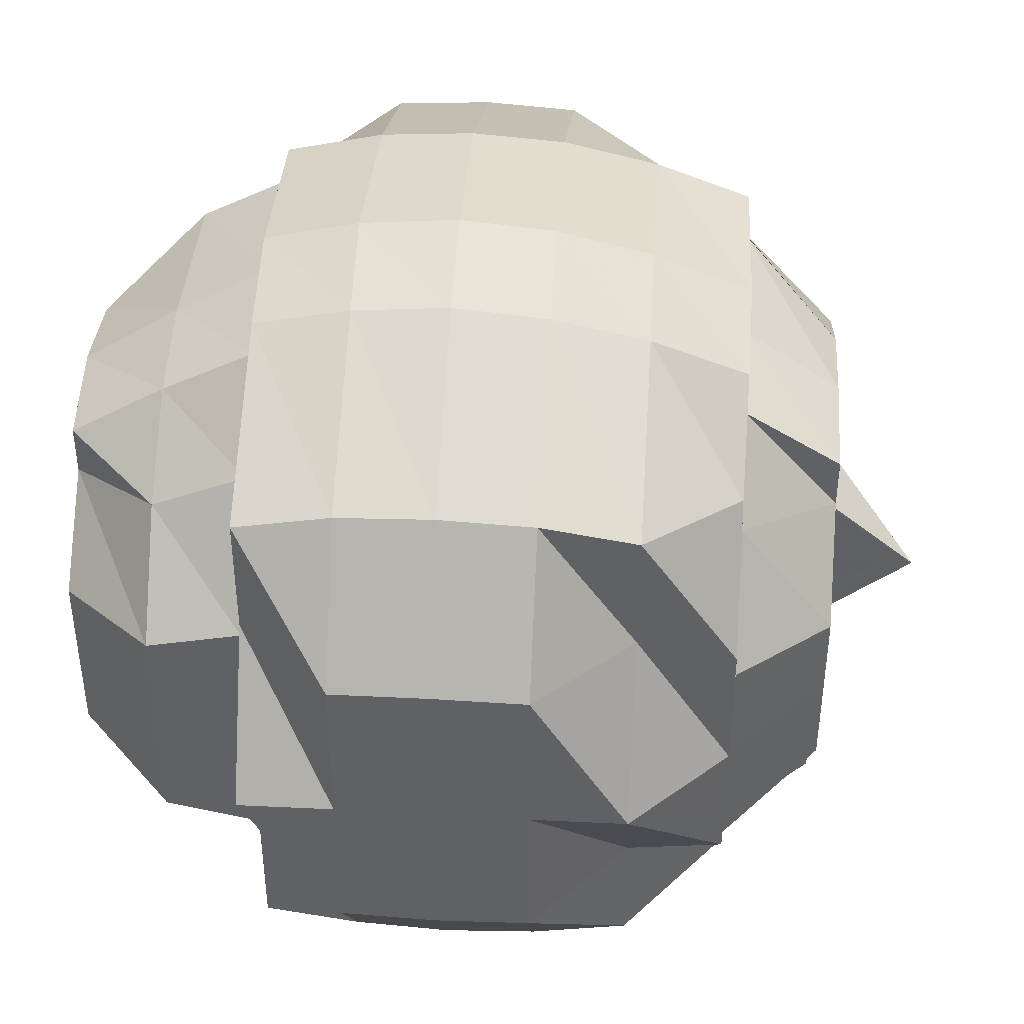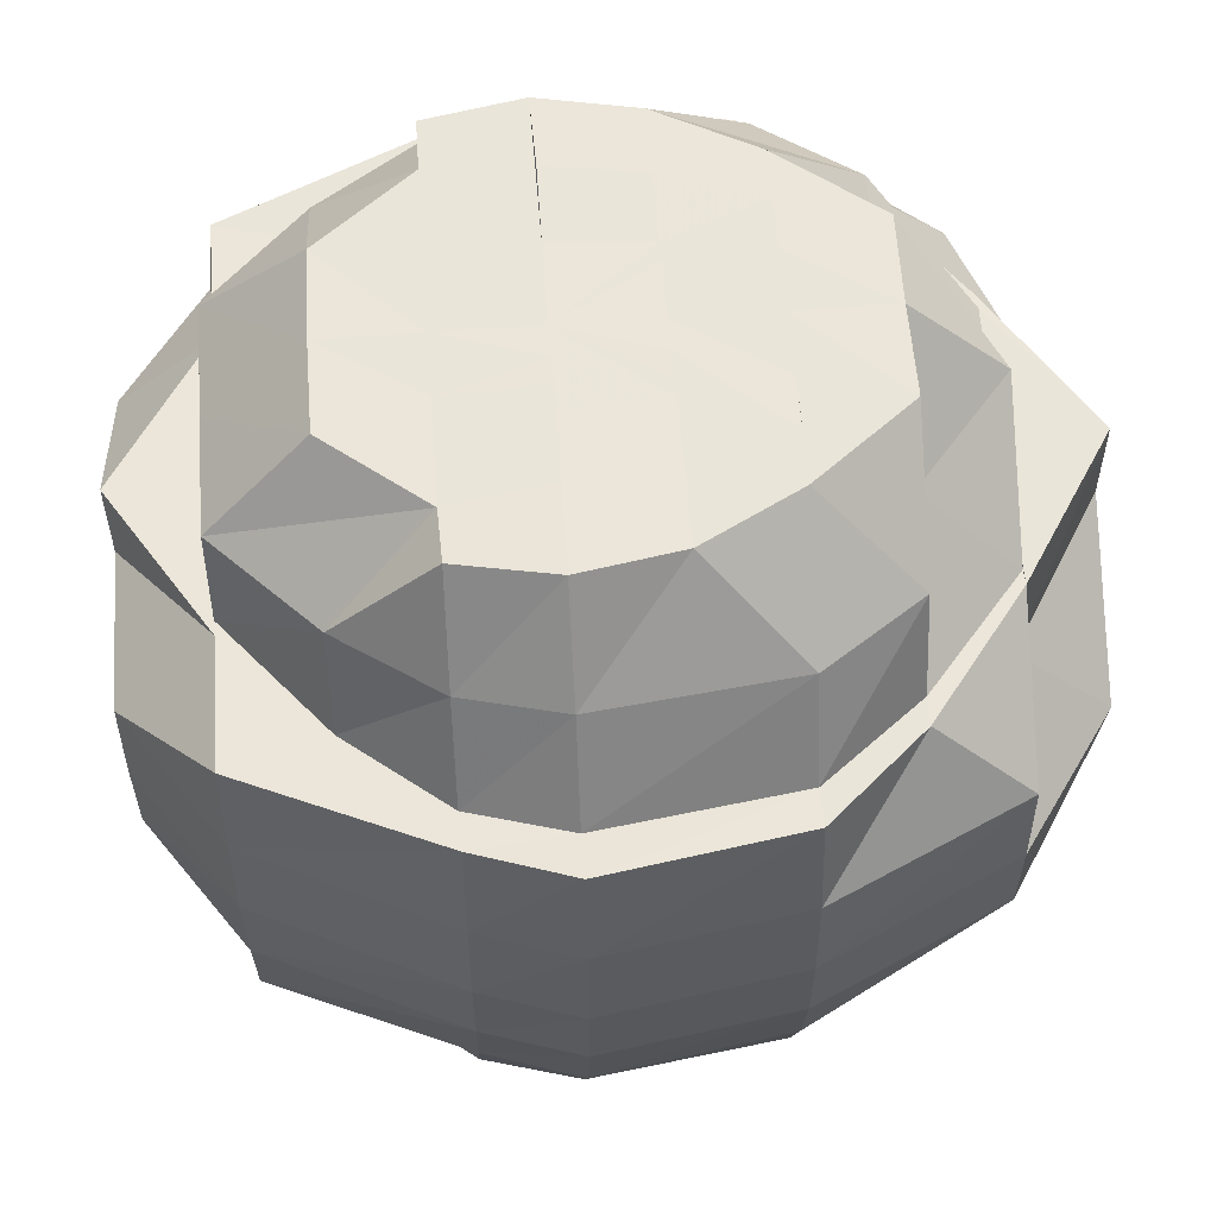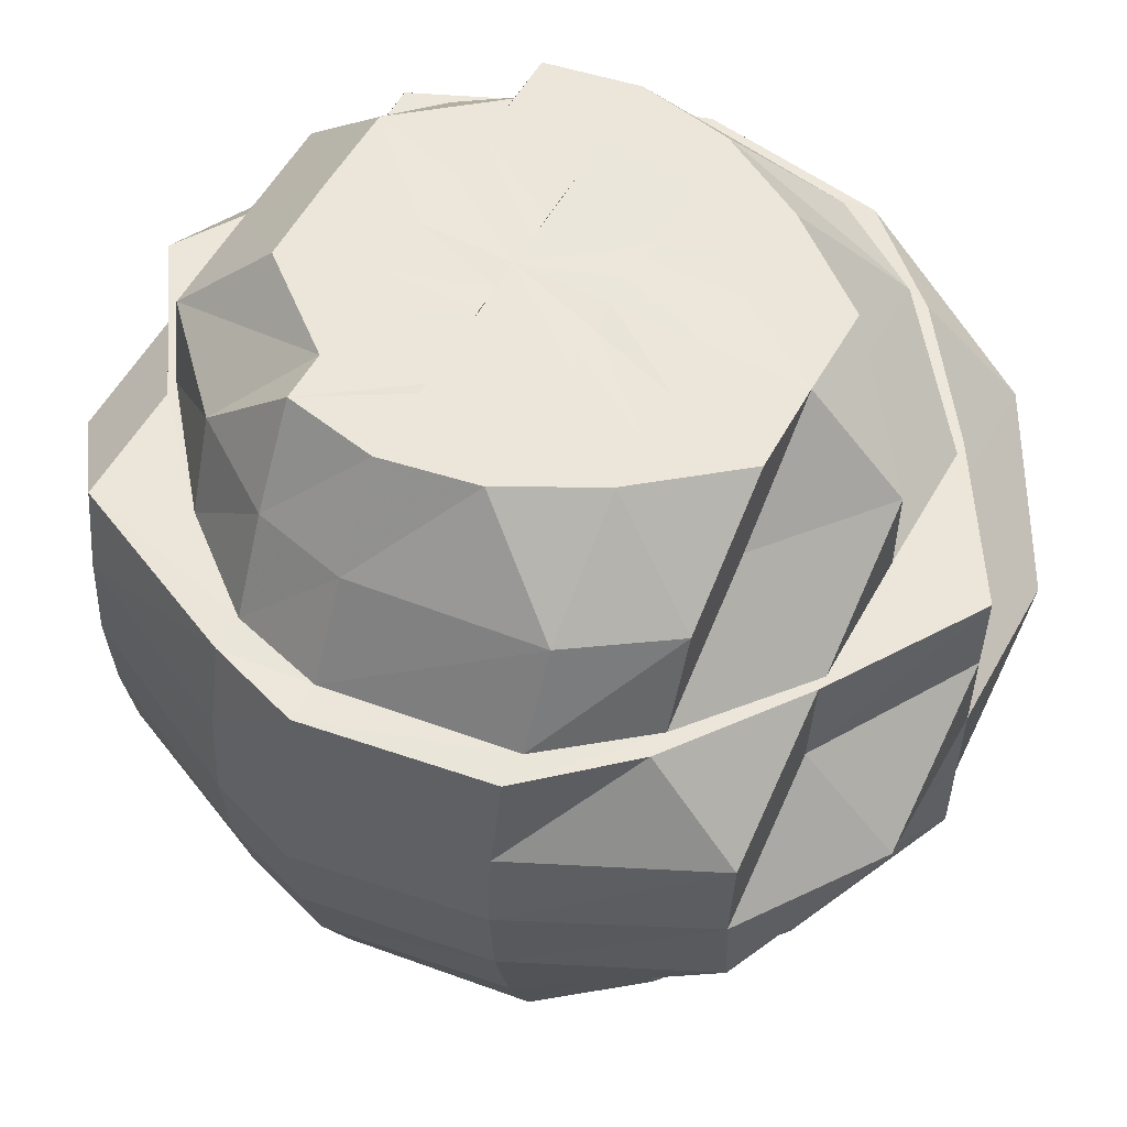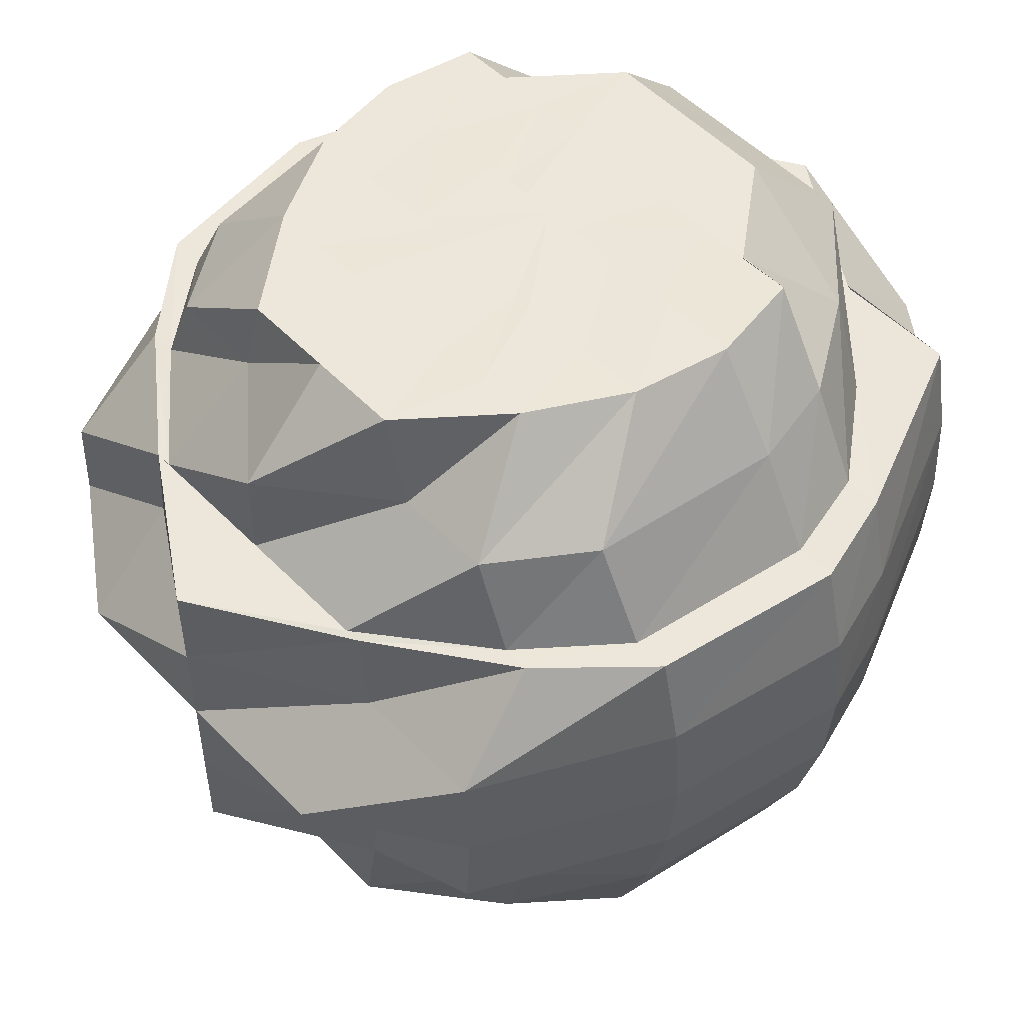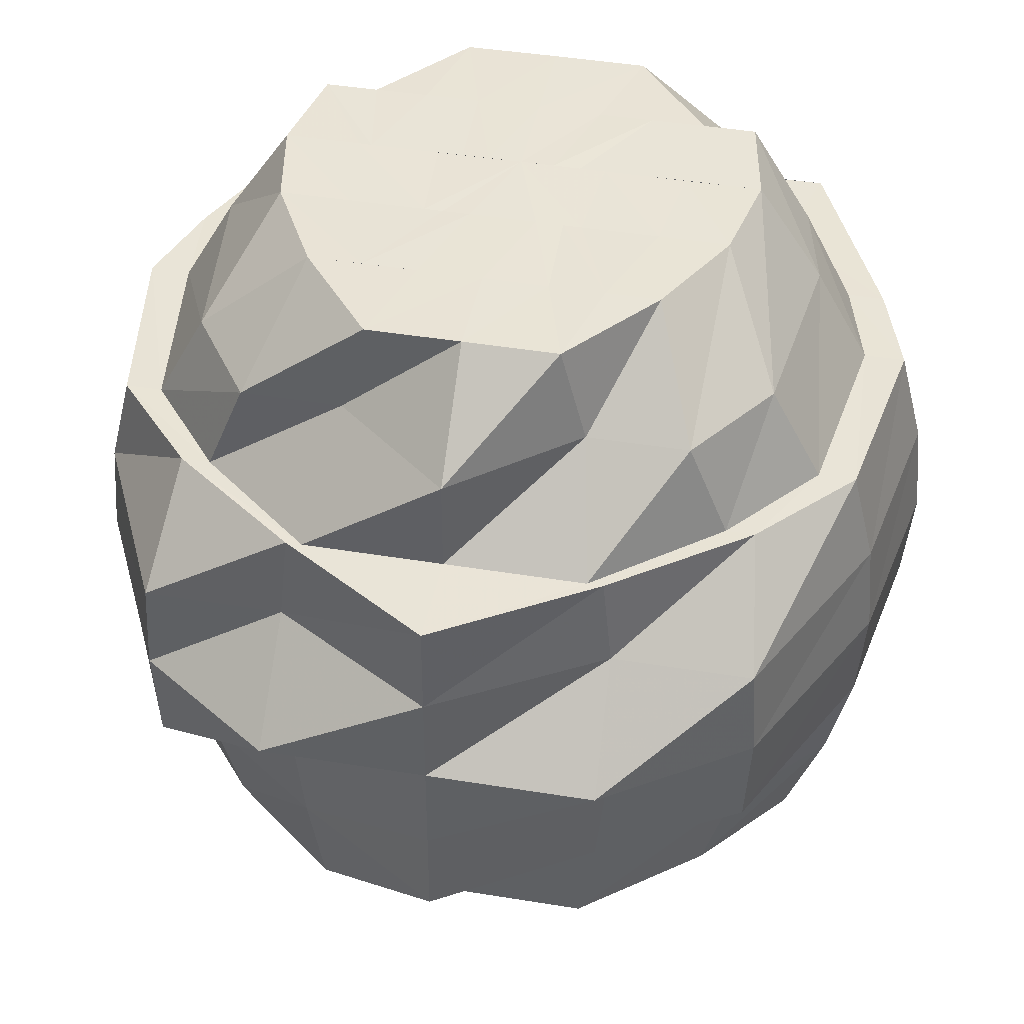
<metadata>
{"format":"obj","ext":"obj","renderer":"f3d","projection":"perspective","resolution":1024,"background":"white","views":[{"elev":43.2,"azim":-86.2,"up":"+Z"},{"elev":57.8,"azim":-4.3,"up":"+Y"},{"elev":55.6,"azim":28.8,"up":"+Y"},{"elev":52.1,"azim":137.5,"up":"+Y"},{"elev":42.9,"azim":101.1,"up":"+Y"}]}
</metadata>
<code>
o 19899
v 2214 1867 14.22
v 2214 1867 14.22
v 2214 1867 14.22
v 2214 1867 14.22
v 2214 1867 14.22
v 2214 1867 14.22
v 2214 1867 14.21
v 2214 1867 14.21
v 2214 1867 14.21
v 2214 1867 14.22
v 2214 1867 14.21
v 2214 1867 14.22
v 2214 1867 14.21
v 2214 1867 14.21
v 2214 1867 14.21
v 2214 1867 14.2
v 2214 1867 14.2
v 2214 1867 14.21
v 2214 1867 14.21
v 2214 1867 14.2
v 2214 1867 14.21
v 2214 1867 14.22
v 2214 1867 14.23
v 2214 1867 14.22
v 2214 1867 14.22
v 2214 1867 14.2
v 2214 1867 14.21
v 2214 1867 14.19
v 2214 1867 14.19
v 2214 1867 14.19
v 2214 1867 14.2
v 2214 1867 14.18
v 2214 1867 14.19
v 2214 1867 14.19
v 2214 1867 14.2
v 2214 1867 14.2
v 2214 1867 14.22
v 2214 1867 14.21
v 2214 1867 14.22
v 2214 1867 14.18
v 2214 1867 14.18
v 2214 1867 14.19
v 2214 1867 14.2
v 2214 1867 14.18
v 2214 1867 14.19
v 2214 1867 14.18
v 2214 1867 14.2
v 2214 1867 14.18
v 2214 1867 14.18
v 2214 1867 14.17
v 2214 1867 14.18
v 2214 1867 14.17
v 2214 1867 14.18
v 2214 1867 14.18
v 2214 1867 14.19
v 2214 1867 14.19
v 2214 1867 14.19
v 2214 1867 14.2
v 2214 1867 14.19
v 2214 1867 14.19
v 2214 1867 14.2
v 2214 1867 14.19
v 2214 1867 14.2
v 2214 1867 14.19
v 2214 1867 14.2
v 2214 1867 14.18
v 2214 1867 14.2
v 2214 1867 14.22
v 2214 1867 14.22
v 2214 1867 14.22
v 2214 1867 14.2
v 2214 1867 14.23
v 2214 1867 14.22
v 2214 1867 14.23
v 2214 1867 14.23
v 2214 1867 14.25
v 2214 1867 14.23
v 2214 1867 14.25
v 2214 1867 14.25
v 2214 1867 14.24
v 2214 1867 14.26
v 2214 1867 14.23
v 2214 1867 14.26
v 2214 1867 14.26
v 2214 1867 14.24
v 2214 1867 14.25
v 2214 1867 14.26
v 2214 1867 14.26
v 2214 1867 14.26
v 2214 1867 14.26
v 2214 1867 14.26
v 2214 1867 14.26
v 2214 1867 14.26
v 2214 1867 14.25
v 2214 1867 14.25
v 2214 1867 14.26
v 2214 1867 14.26
v 2214 1867 14.25
v 2214 1867 14.23
v 2214 1867 14.23
v 2214 1867 14.23
v 2214 1867 14.22
v 2214 1867 14.23
v 2214 1867 14.26
v 2214 1867 14.24
v 2214 1867 14.25
v 2214 1867 14.26
v 2214 1867 14.25
v 2214 1867 14.26
v 2214 1867 14.25
v 2214 1867 14.25
v 2214 1867 14.25
v 2214 1867 14.23
v 2214 1867 14.25
v 2214 1867 14.26
v 2214 1867 14.25
v 2214 1867 14.23
v 2214 1867 14.22
v 2214 1867 14.23
v 2214 1867 14.22
v 2214 1867 14.24
v 2214 1867 14.23
v 2214 1867 14.23
v 2214 1867 14.22
v 2214 1867 14.2
v 2214 1867 14.22
v 2214 1867 14.23
v 2214 1867 14.22
v 2214 1867 14.2
v 2214 1867 14.22
v 2214 1867 14.19
v 2214 1867 14.19
v 2214 1867 14.2
v 2214 1867 14.19
v 2214 1867 14.18
v 2214 1867 14.18
v 2214 1867 14.19
v 2214 1867 14.17
v 2214 1867 14.18
v 2214 1867 14.18
v 2214 1867 14.18
v 2214 1867 14.19
v 2214 1867 14.19
v 2214 1867 14.2
v 2214 1867 14.22
v 2214 1867 14.23
v 2214 1867 14.23
v 2214 1867 14.2
v 2214 1867 14.2
v 2214 1867 14.19
v 2214 1867 14.21
v 2214 1867 14.2
v 2214 1867 14.19
v 2214 1867 14.21
v 2214 1867 14.19
v 2214 1867 14.18
v 2214 1867 14.18
v 2214 1867 14.19
v 2214 1867 14.2
v 2214 1867 14.2
v 2214 1867 14.21
v 2214 1867 14.21
v 2214 1867 14.22
v 2214 1867 14.19
v 2214 1867 14.18
v 2214 1867 14.19
v 2214 1867 14.2
v 2214 1867 14.2
v 2214 1867 14.21
v 2214 1867 14.18
v 2214 1867 14.19
v 2214 1867 14.18
v 2214 1867 14.19
v 2214 1867 14.18
v 2214 1867 14.19
v 2214 1867 14.2
v 2214 1867 14.2
v 2214 1867 14.2
v 2214 1867 14.19
v 2214 1867 14.2
v 2214 1867 14.22
v 2214 1867 14.22
v 2214 1867 14.22
v 2214 1867 14.22
v 2214 1867 14.23
v 2214 1867 14.23
v 2214 1867 14.24
v 2214 1867 14.22
v 2214 1867 14.23
v 2214 1867 14.22
v 2214 1867 14.23
v 2214 1867 14.23
v 2214 1867 14.25
v 2214 1867 14.24
v 2214 1867 14.22
v 2214 1867 14.22
v 2214 1867 14.22
v 2214 1867 14.23
v 2214 1867 14.23
v 2214 1867 14.22
v 2214 1867 14.21
v 2214 1867 14.21
v 2214 1867 14.23
v 2214 1867 14.23
v 2214 1867 14.23
v 2214 1867 14.23
v 2214 1867 14.23
v 2214 1867 14.24
v 2214 1867 14.24
v 2214 1867 14.24
v 2214 1867 14.23
v 2214 1867 14.24
v 2214 1867 14.25
v 2214 1867 14.25
v 2214 1867 14.25
v 2214 1867 14.24
v 2214 1867 14.23
v 2214 1867 14.23
v 2214 1867 14.22
v 2214 1867 14.22
v 2214 1867 14.22
v 2214 1867 14.22
v 2214 1867 14.22
v 2214 1867 14.25
v 2214 1867 14.23
v 2214 1867 14.25
v 2214 1867 14.23
v 2214 1867 14.26
v 2214 1867 14.25
v 2214 1867 14.23
v 2214 1867 14.22
v 2214 1867 14.22
v 2214 1867 14.2
v 2214 1867 14.2
v 2214 1867 14.19
v 2214 1867 14.2
v 2214 1867 14.22
v 2214 1867 14.22
v 2214 1867 14.23
v 2214 1867 14.19
v 2214 1867 14.2
v 2214 1867 14.2
v 2214 1867 14.22
v 2214 1867 14.21
v 2214 1867 14.2
v 2214 1867 14.21
v 2214 1867 14.22
v 2214 1867 14.23
v 2214 1867 14.22
v 2214 1867 14.23
v 2214 1867 14.21
v 2214 1867 14.22
v 2214 1867 14.24
v 2214 1867 14.21
v 2214 1867 14.21
v 2214 1867 14.22
v 2214 1867 14.23
v 2214 1867 14.23
v 2214 1867 14.22
v 2214 1867 14.22
v 2214 1867 14.23
v 2214 1867 14.25
v 2214 1867 14.22
v 2214 1867 14.23
v 2214 1867 14.22
v 2214 1867 14.22
v 2214 1867 14.23
v 2214 1867 14.23
v 2214 1867 14.23
v 2214 1867 14.24
v 2214 1867 14.24
v 2214 1867 14.25
v 2214 1867 14.25
v 2214 1867 14.24
v 2214 1867 14.23
v 2214 1867 14.24
v 2214 1867 14.23
v 2214 1867 14.23
v 2214 1867 14.23
v 2214 1867 14.22
v 2214 1867 14.23
v 2214 1867 14.22
v 2214 1867 14.22
v 2214 1867 14.23
v 2214 1867 14.22
v 2214 1867 14.22
v 2214 1867 14.22
v 2214 1867 14.2
v 2214 1867 14.22
v 2214 1867 14.22
v 2214 1867 14.22
v 2214 1867 14.22
v 2214 1867 14.21
v 2214 1867 14.22
v 2214 1867 14.21
v 2214 1867 14.21
v 2214 1867 14.21
v 2214 1867 14.21
v 2214 1867 14.2
v 2214 1867 14.2
v 2214 1867 14.21
v 2214 1867 14.21
v 2214 1867 14.2
f 1 2 3
f 4 5 3
f 5 6 3
f 6 7 3
f 7 8 3
f 8 9 3
f 1 10 2
f 11 12 10
f 13 10 1
f 13 14 10
f 15 13 1
f 15 1 3
f 16 14 13
f 17 13 15
f 18 17 15
f 18 15 3
f 19 18 3
f 20 17 18
f 21 19 22
f 23 24 22
f 24 25 3
f 26 20 19
f 27 26 19
f 20 28 17
f 28 16 17
f 26 29 20
f 29 28 20
f 30 29 26
f 31 30 26
f 29 32 28
f 28 33 16
f 32 33 28
f 33 34 16
f 16 34 14
f 34 35 14
f 35 36 37
f 38 35 39
f 33 40 34
f 32 41 33
f 41 40 33
f 40 42 34
f 42 43 35
f 41 44 40
f 42 45 43
f 40 46 42
f 46 45 42
f 44 46 40
f 45 47 43
f 48 44 41
f 46 49 45
f 44 50 46
f 50 49 46
f 51 50 44
f 48 51 44
f 50 52 49
f 53 48 41
f 53 41 32
f 51 54 50
f 54 52 50
f 55 53 32
f 55 32 29
f 30 55 29
f 56 53 55
f 57 55 30
f 57 56 55
f 58 59 57
f 56 60 53
f 60 48 53
f 61 60 56
f 60 62 48
f 62 51 48
f 63 61 64
f 65 62 60
f 61 65 60
f 62 66 51
f 66 54 51
f 65 67 62
f 67 66 62
f 68 65 61
f 69 67 65
f 68 69 65
f 70 68 61
f 70 61 71
f 72 69 68
f 73 70 71
f 74 68 70
f 74 72 68
f 75 74 70
f 75 70 73
f 76 72 74
f 77 75 73
f 78 74 75
f 78 76 74
f 79 75 77
f 79 78 75
f 80 79 77
f 81 76 78
f 80 77 82
f 83 78 79
f 83 81 78
f 84 79 80
f 84 83 79
f 85 80 82
f 86 84 80
f 86 80 85
f 87 84 86
f 88 83 84
f 87 88 84
f 89 81 83
f 88 89 83
f 89 90 81
f 91 88 87
f 92 89 88
f 91 92 88
f 92 93 89
f 93 90 89
f 94 92 91
f 95 93 92
f 94 95 92
f 90 96 81
f 81 96 76
f 93 97 90
f 95 98 93
f 98 97 93
f 99 98 95
f 100 99 95
f 100 95 94
f 99 101 98
f 102 103 100
f 97 104 90
f 90 104 96
f 98 105 97
f 101 105 98
f 97 106 104
f 105 106 97
f 104 107 96
f 96 107 108
f 96 108 76
f 76 108 72
f 109 110 108
f 104 111 107
f 106 111 104
f 111 112 107
f 108 113 72
f 72 113 69
f 108 114 113
f 115 112 116
f 114 117 113
f 113 118 69
f 113 117 118
f 69 118 67
f 119 120 118
f 114 121 117
f 112 121 114
f 121 122 117
f 123 122 124
f 118 125 67
f 67 125 66
f 118 126 125
f 127 128 126
f 126 129 125
f 126 130 129
f 125 131 66
f 125 129 131
f 66 131 54
f 129 132 131
f 133 134 132
f 131 135 54
f 131 132 135
f 54 135 52
f 132 136 135
f 132 137 136
f 135 138 52
f 135 136 138
f 52 138 139
f 52 139 49
f 136 140 138
f 137 141 136
f 136 141 140
f 137 142 141
f 49 139 143
f 49 143 45
f 45 143 47
f 144 47 145
f 145 146 147
f 148 142 137
f 149 148 150
f 148 151 142
f 151 152 142
f 142 152 153
f 142 153 141
f 151 154 152
f 152 155 153
f 141 153 156
f 141 156 140
f 153 155 157
f 153 157 156
f 155 158 157
f 155 159 158
f 160 159 155
f 160 161 159
f 162 161 160
f 154 162 160
f 163 162 154
f 157 158 164
f 156 157 165
f 157 164 165
f 158 166 164
f 158 167 166
f 167 168 166
f 167 169 168
f 156 165 170
f 140 156 170
f 170 165 171
f 140 170 172
f 138 140 172
f 138 172 139
f 172 170 173
f 170 171 173
f 139 172 174
f 172 173 174
f 139 174 143
f 165 175 171
f 173 171 176
f 165 164 175
f 174 173 177
f 173 176 177
f 143 174 178
f 174 177 178
f 143 178 47
f 179 180 176
f 47 178 181
f 47 181 182
f 178 177 183
f 178 183 181
f 177 176 184
f 177 184 183
f 182 181 146
f 181 185 146
f 181 183 185
f 186 185 187
f 35 182 188
f 188 182 189
f 190 191 189
f 183 192 185
f 183 184 192
f 185 192 193
f 185 193 194
f 188 189 195
f 10 188 195
f 10 195 2
f 2 195 196
f 2 196 3
f 196 197 3
f 195 198 196
f 196 198 197
f 195 189 198
f 197 199 200
f 201 202 200
f 198 203 197
f 197 203 204
f 203 205 204
f 189 206 198
f 198 206 203
f 189 207 206
f 203 208 205
f 206 208 203
f 208 209 205
f 207 210 206
f 206 210 208
f 207 146 210
f 211 212 210
f 210 213 208
f 208 213 209
f 210 194 213
f 194 214 213
f 194 193 214
f 213 215 209
f 213 214 215
f 209 215 216
f 209 216 217
f 217 216 218
f 217 218 25
f 219 218 220
f 218 221 222
f 220 221 223
f 215 224 216
f 216 224 225
f 215 226 224
f 214 226 215
f 224 85 225
f 226 86 224
f 224 86 85
f 226 87 86
f 225 85 227
f 225 227 221
f 85 82 227
f 214 228 226
f 228 87 226
f 193 228 214
f 228 91 87
f 193 229 228
f 229 91 228
f 192 229 193
f 229 94 91
f 192 230 229
f 230 94 229
f 184 230 192
f 230 100 94
f 184 231 230
f 231 100 230
f 176 231 184
f 231 232 100
f 176 233 231
f 180 102 231
f 175 234 233
f 235 175 236
f 236 234 237
f 234 238 232
f 237 238 239
f 175 240 234
f 164 240 175
f 164 166 240
f 240 241 234
f 234 241 238
f 166 242 240
f 240 242 241
f 166 168 242
f 241 243 238
f 238 243 101
f 242 244 241
f 241 244 243
f 168 245 242
f 242 245 244
f 168 246 245
f 169 246 168
f 169 163 246
f 244 247 243
f 243 248 101
f 243 247 248
f 101 248 105
f 249 250 248
f 244 251 247
f 245 251 244
f 251 252 247
f 248 253 105
f 245 254 251
f 246 254 245
f 246 163 254
f 254 255 251
f 251 255 252
f 254 163 255
f 256 252 257
f 248 258 253
f 105 253 106
f 255 259 252
f 255 163 259
f 252 260 258
f 252 259 260
f 258 261 253
f 258 260 261
f 253 262 106
f 253 261 262
f 106 262 111
f 259 263 260
f 259 163 263
f 260 263 264
f 263 265 264
f 263 163 265
f 265 163 266
f 264 265 267
f 266 163 268
f 266 268 269
f 267 266 269
f 264 267 270
f 261 264 270
f 261 270 262
f 270 267 271
f 267 269 271
f 262 270 272
f 270 271 272
f 262 272 111
f 111 272 112
f 272 273 112
f 272 271 273
f 112 273 121
f 271 269 274
f 271 274 273
f 269 275 274
f 273 276 121
f 273 274 276
f 121 276 122
f 276 277 122
f 274 278 276
f 274 275 278
f 276 278 277
f 279 277 280
f 275 281 278
f 275 282 281
f 282 283 281
f 278 281 284
f 278 284 277
f 281 283 285
f 281 285 284
f 283 286 285
f 277 284 287
f 277 287 130
f 130 287 288
f 287 148 288
f 284 289 287
f 287 289 148
f 284 285 289
f 289 151 148
f 285 286 290
f 285 290 289
f 289 290 151
f 286 163 290
f 290 154 151
f 290 163 154
f 221 291 292
f 221 227 291
f 223 291 293
f 227 294 291
f 227 82 294
f 82 73 294
f 291 294 295
f 291 295 296
f 293 295 297
f 294 73 298
f 294 298 295
f 73 299 298
f 297 300 301
f 295 298 300
f 295 300 302
f 298 299 303
f 298 303 300
f 299 57 303
f 299 71 57
f 303 57 30
f 303 30 31
f 300 303 31
f 300 31 201

</code>
